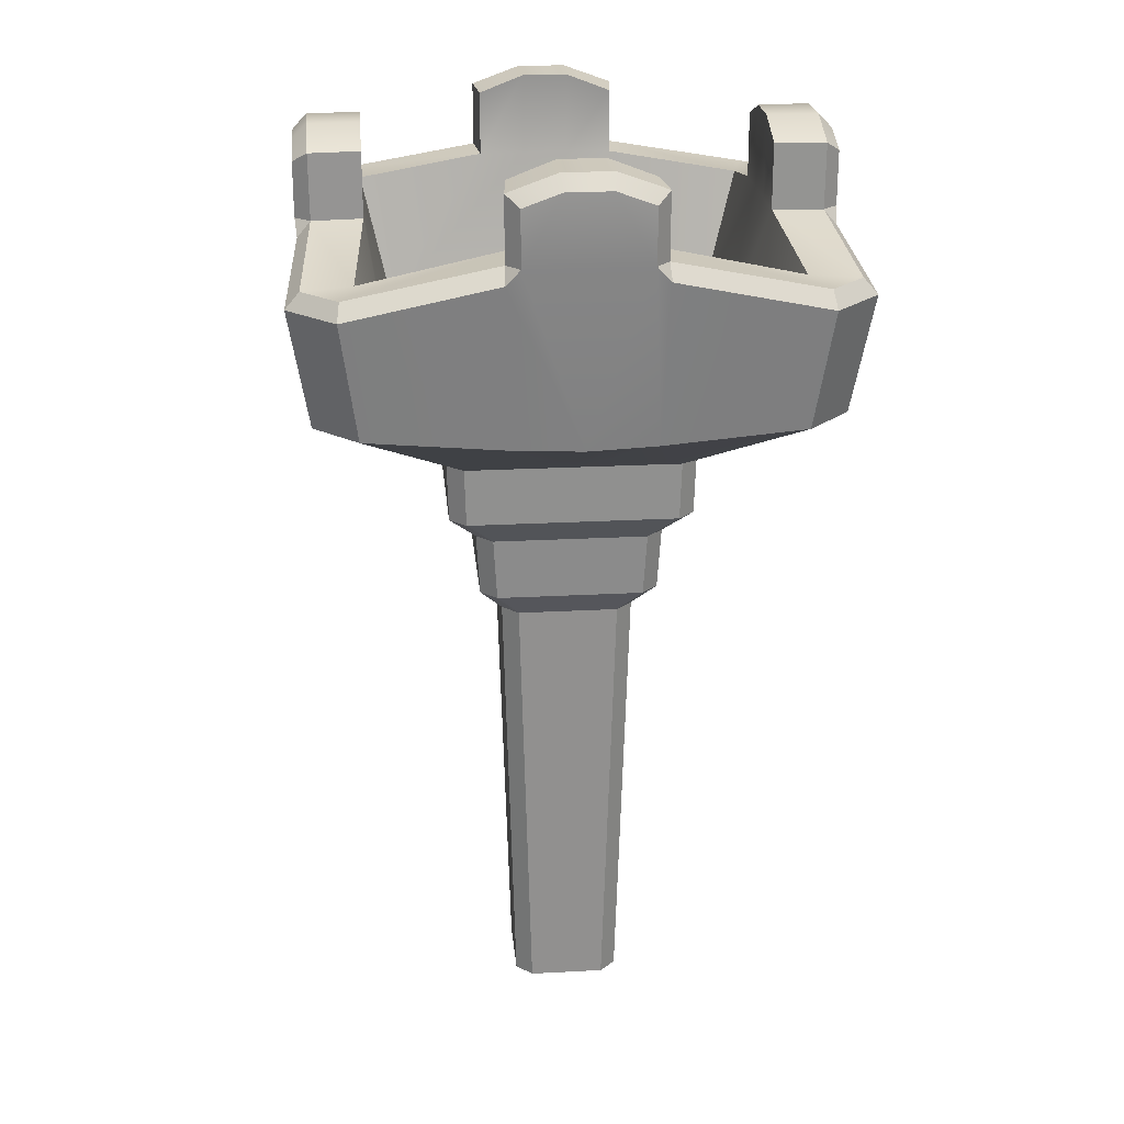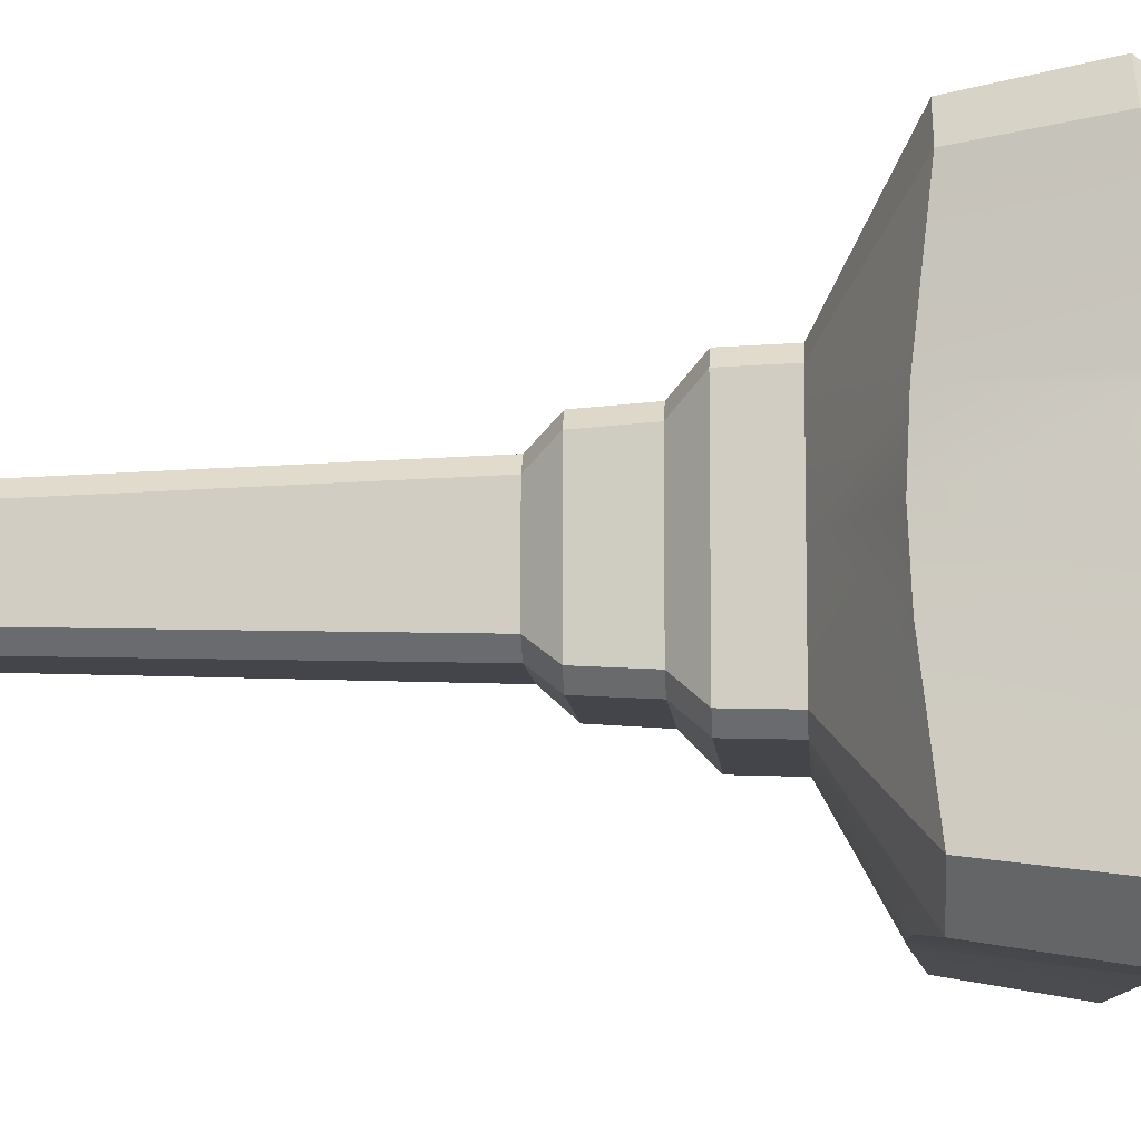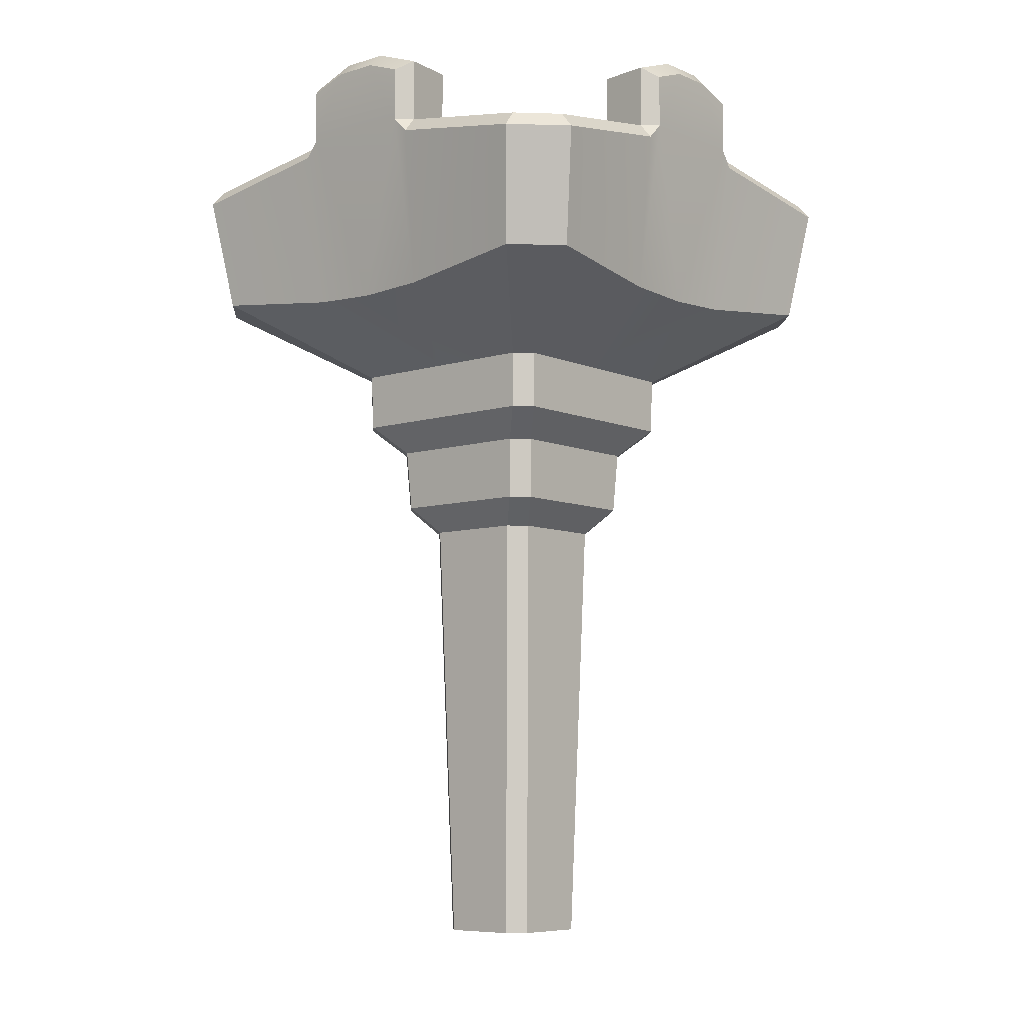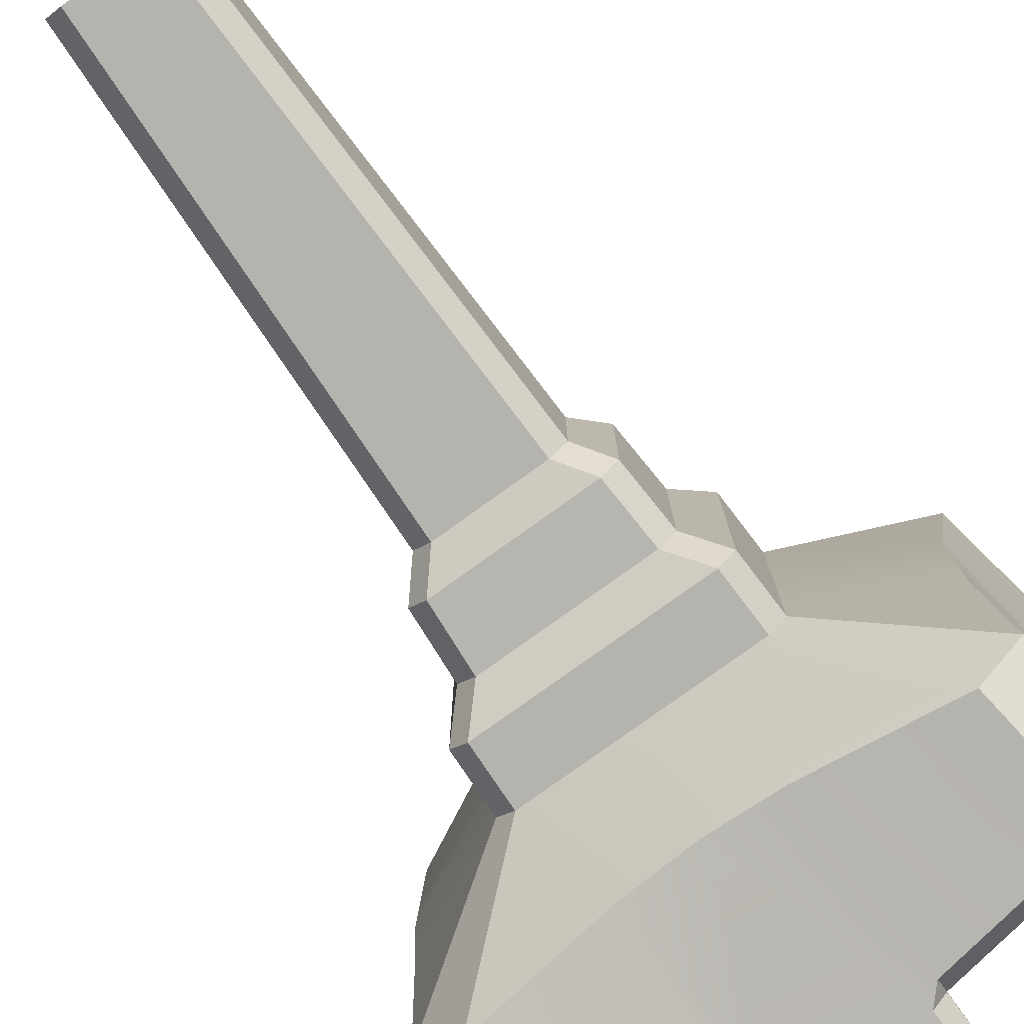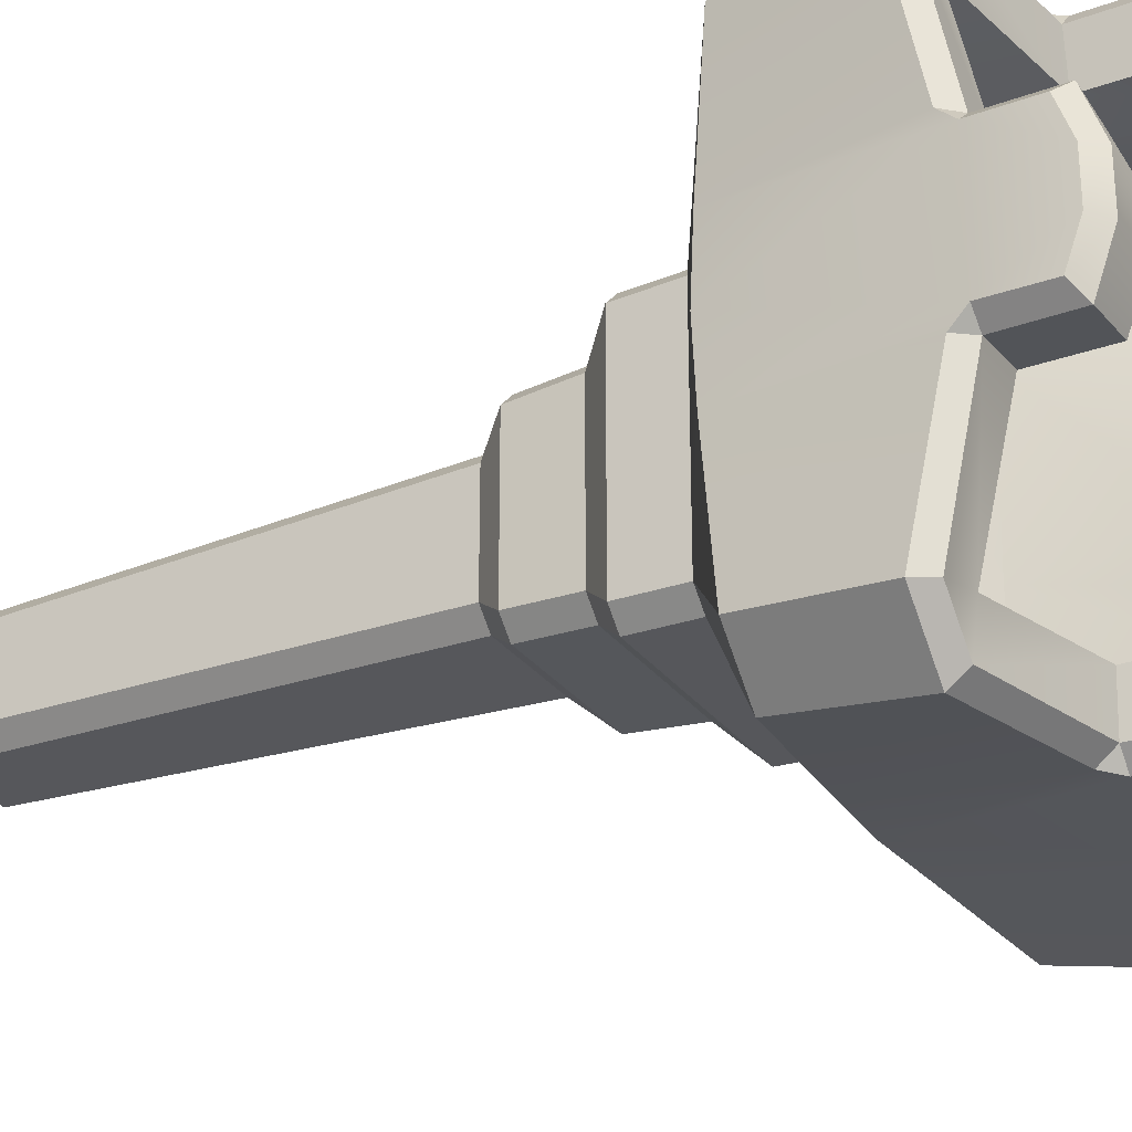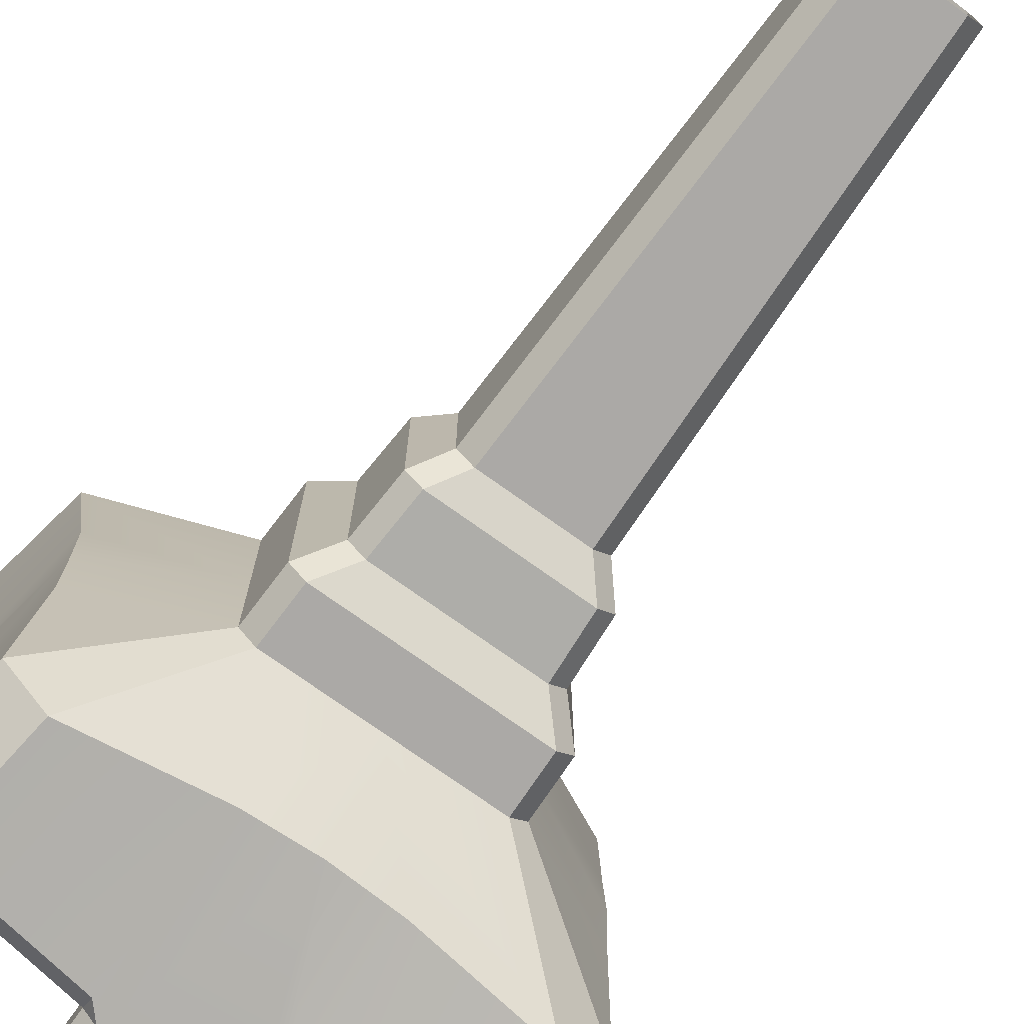
<metadata>
{"format":"obj","ext":"obj","renderer":"f3d","projection":"perspective","resolution":1024,"background":"white","views":[{"elev":23.1,"azim":174.7,"up":"+Y"},{"elev":-9.3,"azim":94.2,"up":"+Z"},{"elev":-7.6,"azim":40.6,"up":"+Y"},{"elev":-78.8,"azim":35.7,"up":"+Z"},{"elev":-28.1,"azim":118.6,"up":"+Z"},{"elev":-74.2,"azim":-35.6,"up":"+Z"}]}
</metadata>
<code>
g default
v 1.33 4.888 1.534
v 2.564 5.854 3.103
v 2.564 5.854 -3.103
v 1.33 4.888 -1.534
v -1.33 4.888 1.534
v -2.564 5.854 3.103
v -2.564 5.854 -3.103
v -1.33 4.888 -1.534
v 1.534 4.888 -1.33
v 3.103 5.854 -2.557
v 2.564 7.515 -2.557
v -2.564 7.515 -2.557
v -3.103 5.854 -2.557
v -1.534 4.888 -1.33
v 1.534 4.888 1.33
v 3.103 5.854 2.557
v 2.564 7.515 2.557
v -2.564 7.515 2.557
v -3.103 5.854 2.557
v -1.534 4.888 1.33
v -0.4755 -2.888 0.6792
v -0.6792 -2.888 0.4755
v -0.8343 2.662 0.6305
v -0.6305 2.662 0.8343
v 0.6792 -2.888 0.4755
v 0.4755 -2.888 0.6792
v 0.6305 2.662 0.8343
v 0.8343 2.662 0.6305
v -0.6792 -2.888 -0.4755
v -0.4755 -2.888 -0.6792
v -0.6305 2.662 -0.8343
v -0.8343 2.662 -0.6305
v 0.4755 -2.888 -0.6792
v 0.6792 -2.888 -0.4755
v 0.8343 2.662 -0.6305
v 0.6305 2.662 -0.8343
v 0.9207 3.008 1.124
v 1.124 3.008 0.9207
v -0.9207 3.008 1.124
v -1.124 3.008 0.9207
v 0.9671 3.798 1.171
v 1.171 3.798 0.9671
v -1.171 3.798 0.9671
v -0.9671 3.798 1.171
v -0.9207 3.008 -1.124
v -1.124 3.008 -0.9207
v 1.124 3.008 -0.9207
v 0.9207 3.008 -1.124
v -0.9671 3.798 -1.171
v -1.171 3.798 -0.9671
v 1.171 3.798 -0.9671
v 0.9671 3.798 -1.171
v 1.31 4.163 1.514
v 1.514 4.163 1.31
v -1.31 4.163 1.514
v -1.514 4.163 1.31
v -1.514 4.163 -1.31
v -1.31 4.163 -1.514
v 1.31 4.163 -1.514
v 1.514 4.163 -1.31
v 0 -2.888 0.6792
v 0 2.662 0.8343
v 0 3.008 1.124
v 0 3.798 1.171
v 0 4.163 1.514
v 0 4.888 1.534
v 0.8546 5.657 2.987
v 0.8546 7.846 2.441
v -0.8546 5.657 2.987
v -0.8546 7.846 2.441
v 0.6792 -2.888 0
v 0.8343 2.662 0
v 1.124 3.008 0
v 1.171 3.798 0
v 1.514 4.163 0
v 1.534 4.888 0
v 2.967 5.657 -0.8524
v 2.429 7.846 -0.8524
v 2.967 5.657 0.8524
v 2.429 7.846 0.8524
v 0.8546 7.846 -2.428
v 0.8546 5.657 -2.974
v 0 4.888 -1.534
v 0 4.163 -1.514
v 0 3.798 -1.171
v 0 3.008 -1.124
v 0 2.662 -0.8343
v 0 -2.888 -0.6792
v -0.8546 7.846 -2.428
v -0.8546 5.657 -2.974
v -2.441 7.846 -0.8524
v -2.98 5.657 -0.8524
v -1.534 4.888 0
v -1.514 4.163 0
v -1.171 3.798 0
v -1.124 3.008 0
v -0.8343 2.662 0
v -0.6792 -2.888 0
v -2.441 7.846 0.8524
v -2.98 5.657 0.8524
v -0.8546 8.647 2.441
v 0.8546 8.647 2.441
v 2.429 8.647 0.8524
v 2.429 8.647 -0.8524
v -0.8546 8.647 -2.428
v 0.8546 8.647 -2.428
v -2.441 8.647 0.8524
v -2.441 8.647 -0.8524
v 0 5.617 2.987
v 0.7451 7.846 3.258
v 0.2849 8.867 2.441
v 0.2849 7.846 2.441
v -0.744 7.846 3.258
v -0.2849 8.867 2.441
v -0.2849 7.846 2.441
v 2.967 5.617 0
v 3.238 7.846 -0.7428
v 2.429 8.867 -0.2841
v 2.429 7.846 -0.2841
v 3.238 7.846 0.7416
v 2.429 8.867 0.2841
v 2.429 7.846 0.2841
v 0 5.617 -2.974
v -0.744 7.846 -3.245
v -0.2849 8.867 -2.428
v -0.2849 7.846 -2.428
v 0.744 7.846 -3.245
v 0.2849 8.867 -2.428
v 0.2849 7.846 -2.428
v -2.441 7.846 -0.2841
v -2.441 8.867 -0.2841
v -3.251 7.846 -0.7416
v -2.98 5.617 0
v -2.441 7.846 0.2841
v -2.441 8.867 0.2841
v -3.251 7.846 0.7416
v 2.109 5.972 -2.104
v 2.109 5.972 2.104
v -2.109 5.972 2.104
v 0 5.972 1.932
v 1.974 5.972 0
v 0 5.972 -1.975
v -2.109 5.972 -2.104
v -1.987 5.972 0
v -2.761 7.316 3.341
v -2.731 7.515 3.167
v -3.167 7.515 2.724
v -3.341 7.317 2.754
v 2.761 7.316 3.341
v 2.731 7.515 3.167
v 3.341 7.317 2.754
v 3.167 7.515 2.724
v -0.9121 7.846 3.069
v -0.9228 7.654 3.234
v -2.731 7.515 -3.167
v -2.761 7.316 -3.341
v -0.9228 7.654 -3.221
v -0.912 7.846 -3.056
v 2.731 7.515 -3.167
v 2.761 7.316 -3.341
v 3.341 7.317 -2.754
v 3.167 7.515 -2.724
v -3.167 7.515 -2.724
v -3.341 7.317 -2.754
v 3.05 7.846 0.9096
v 3.215 7.654 0.9204
v -3.227 7.654 0.9204
v -3.062 7.846 0.9096
v 0.9228 7.655 3.234
v 0.912 7.846 3.068
v 3.215 7.654 -0.9204
v 3.049 7.846 -0.9095
v 0.912 7.846 -3.056
v 0.9228 7.654 -3.221
v -3.062 7.846 -0.9096
v -3.227 7.654 -0.9204
v -0.9127 8.647 3.076
v -0.7495 8.52 3.258
v 0.7495 8.52 3.258
v 0.9127 8.647 3.076
v -0.2792 8.689 3.258
v -0.3044 8.867 3.081
v 3.057 8.647 0.9102
v 3.238 8.52 0.7471
v 3.238 8.52 -0.7471
v 3.057 8.647 -0.9102
v 3.238 8.689 0.2784
v 3.061 8.867 0.3035
v -0.7495 8.52 -3.245
v -0.9127 8.647 -3.063
v 0.9127 8.647 -3.063
v 0.7495 8.52 -3.245
v -0.2794 8.69 -3.245
v -0.3044 8.867 -3.068
v -3.251 8.52 0.7471
v -3.069 8.647 0.9102
v -3.069 8.647 -0.9102
v -3.251 8.52 -0.7471
v -3.074 8.867 0.3035
v -3.251 8.689 0.2784
v 0.2794 8.69 3.258
v 0.3044 8.867 3.081
v 3.238 8.69 -0.2785
v 3.061 8.867 -0.3035
v 0.2792 8.689 -3.245
v 0.3044 8.867 -3.068
v -3.074 8.867 -0.3035
v -3.251 8.69 -0.2785
g pCube65
f 19 20 5 6
f 2 1 15 16
f 9 4 3 10
f 5 66 69 6
f 8 7 90 83
f 8 14 13 7
f 15 76 79 16
f 93 20 19 100
f 22 21 24 23
f 23 24 39 40
f 26 25 28 27
f 27 28 38 37
f 30 29 32 31
f 31 32 46 45
f 34 33 36 35
f 35 36 48 47
f 37 38 42 41
f 40 39 44 43
f 41 42 54 53
f 43 44 55 56
f 45 46 50 49
f 47 48 52 51
f 49 50 57 58
f 51 52 59 60
f 53 54 15 1
f 56 55 5 20
f 58 57 14 8
f 4 9 60 59
f 24 21 61 62
f 31 87 88 30
f 28 25 71 72
f 97 98 22 23
f 39 63 64 44
f 96 40 43 95
f 49 85 86 45
f 38 73 74 42
f 24 62 63 39
f 97 23 40 96
f 87 31 45 86
f 28 72 73 38
f 55 65 66 5
f 94 56 20 93
f 8 83 84 58
f 54 75 76 15
f 44 64 65 55
f 95 43 56 94
f 85 49 58 84
f 42 74 75 54
f 62 61 26 27
f 63 62 27 37
f 64 63 37 41
f 65 64 41 53
f 66 65 53 1
f 67 66 1 2
f 109 66 67
f 72 71 34 35
f 73 72 35 47
f 74 73 47 51
f 75 74 51 60
f 76 75 60 9
f 77 76 9 10
f 116 76 77
f 83 82 3 4
f 84 83 4 59
f 52 85 84 59
f 86 85 52 48
f 36 87 86 48
f 88 87 36 33
f 123 127 174 82
f 83 90 123
f 14 93 92 13
f 57 94 93 14
f 50 95 94 57
f 46 96 95 50
f 32 97 96 46
f 32 29 98 97
f 133 100 167 136
f 93 100 133
f 115 70 101 114
f 122 80 103 121
f 129 81 106 128
f 99 134 135 107
f 110 109 67 169
f 68 112 111 102
f 113 109 110
f 112 115 114 111
f 117 116 77 171
f 78 119 118 104
f 120 116 117
f 119 122 121 118
f 90 157 124 123
f 89 126 125 105
f 123 124 127
f 126 129 128 125
f 130 91 108 131
f 92 133 132 176
f 134 130 131 135
f 133 136 132
f 69 66 109
f 79 76 116
f 83 123 82
f 93 133 92
f 11 81 137
f 17 80 138
f 99 18 139
f 68 17 138
f 112 68 138 140
f 18 70 139
f 78 11 137
f 80 122 141 138
f 81 129 142 137
f 89 12 143
f 12 91 143
f 134 99 139 144
f 115 112 140
f 70 115 140 139
f 119 78 137 141
f 122 119 141
f 126 89 143 142
f 129 126 142
f 91 130 144 143
f 130 134 144
f 113 154 69 109
f 120 166 79 116
f 145 146 147 148
f 146 145 154 153
f 148 147 168 167
f 149 150 170 169
f 150 149 151 152
f 152 151 166 165
f 153 113 178 177
f 155 156 164 163
f 156 155 158 157
f 124 158 190 189
f 159 160 174 173
f 160 159 162 161
f 161 162 172 171
f 163 164 176 175
f 165 120 184 183
f 136 168 196 195
f 110 170 180 179
f 117 172 186 185
f 173 127 192 191
f 175 132 198 197
f 177 178 181 182
f 179 180 202 201
f 182 181 201 202
f 183 184 187 188
f 185 186 204 203
f 188 187 203 204
f 189 190 194 193
f 191 192 205 206
f 193 194 206 205
f 195 196 199 200
f 197 198 208 207
f 200 199 207 208
f 146 18 147
f 145 148 19 6
f 151 149 2 16
f 17 150 152
f 10 3 160 161
f 145 6 69 154
f 18 146 153 70
f 7 156 157 90
f 159 11 162
f 155 12 89 158
f 163 12 155
f 7 13 164 156
f 151 16 79 166
f 80 17 152 165
f 147 18 99 168
f 100 19 148 167
f 149 169 67 2
f 68 170 150 17
f 101 177 182 114
f 161 171 77 10
f 11 78 172 162
f 121 103 183 188
f 159 173 81 11
f 82 174 160 3
f 206 128 106 191
f 163 175 91 12
f 13 92 176 164
f 196 107 135 199
f 70 153 177 101
f 178 113 181
f 180 170 68 102
f 80 165 183 103
f 184 120 187
f 186 172 78 104
f 190 158 89 105
f 81 173 191 106
f 192 127 205
f 196 168 99 107
f 91 175 197 108
f 136 195 200
f 201 110 179
f 111 202 180 102
f 181 113 110 201
f 114 182 202 111
f 203 117 185
f 104 118 204 186
f 187 120 117 203
f 118 121 188 204
f 193 124 189
f 190 105 125 194
f 205 127 124 193
f 194 125 128 206
f 207 131 108 197
f 198 132 208
f 199 135 131 207
f 132 136 200 208
f 153 154 113
f 124 157 158
f 165 166 120
f 136 167 168
f 110 169 170
f 117 171 172
f 127 173 174
f 132 175 176

</code>
